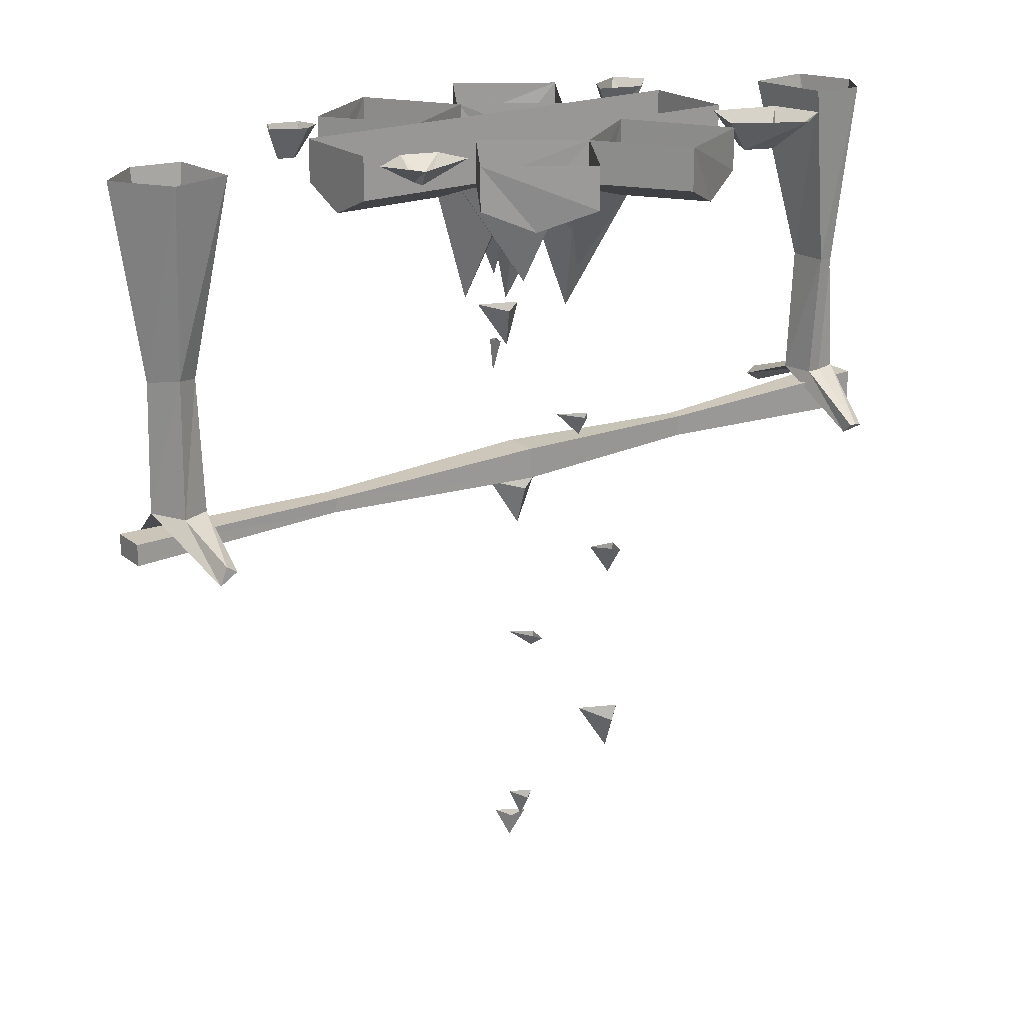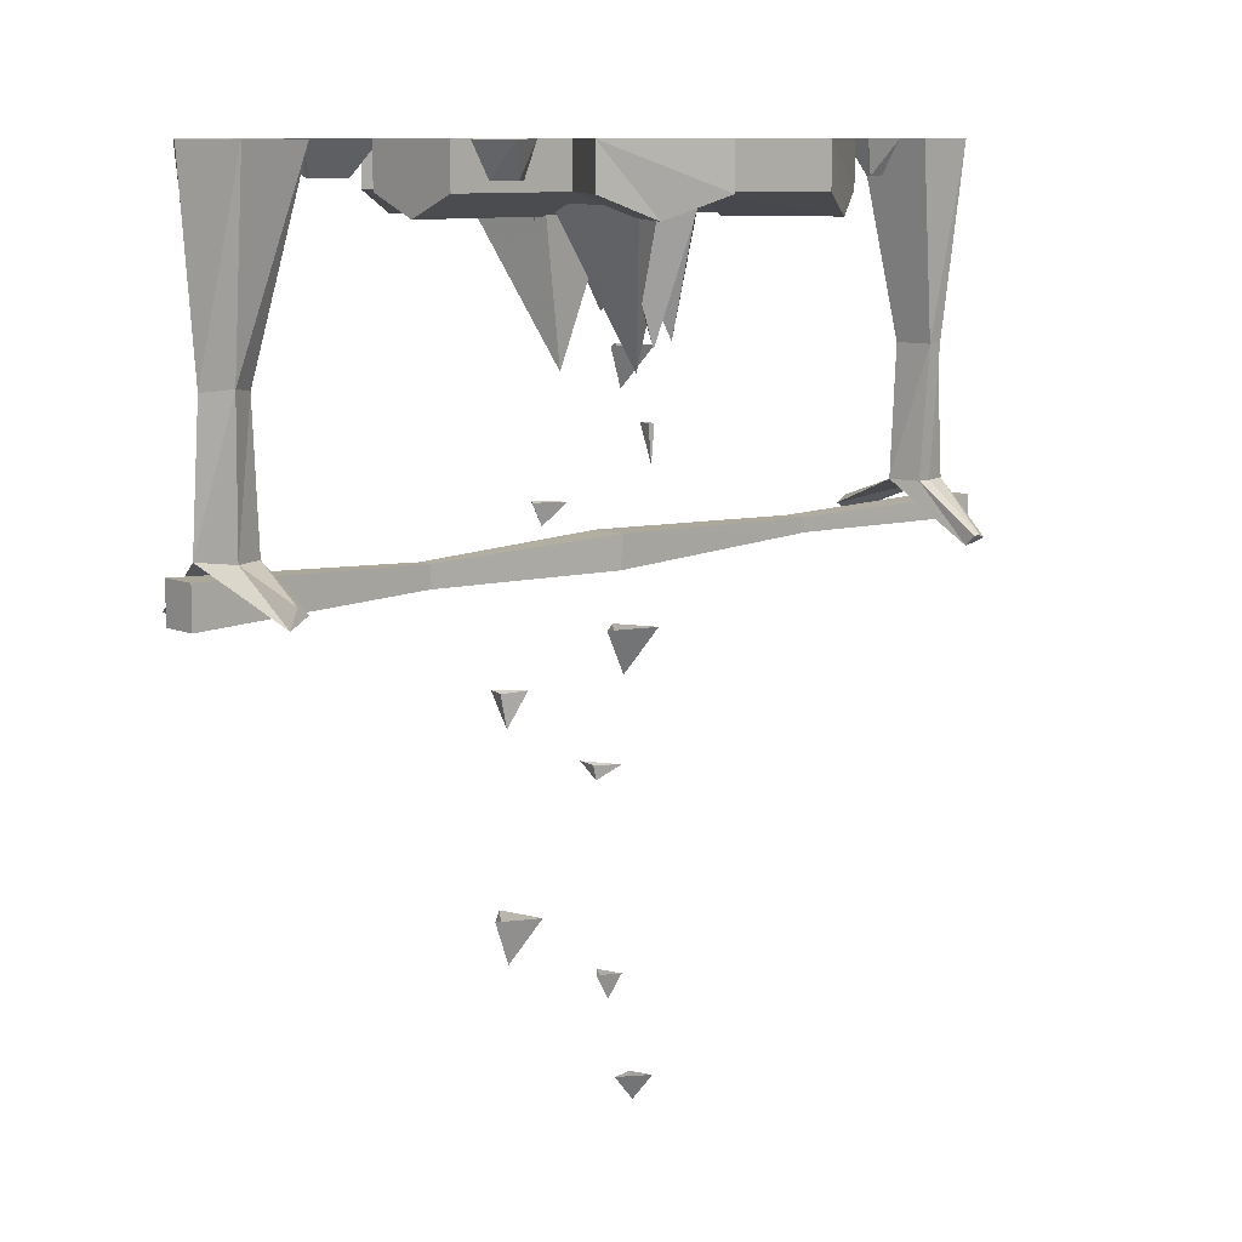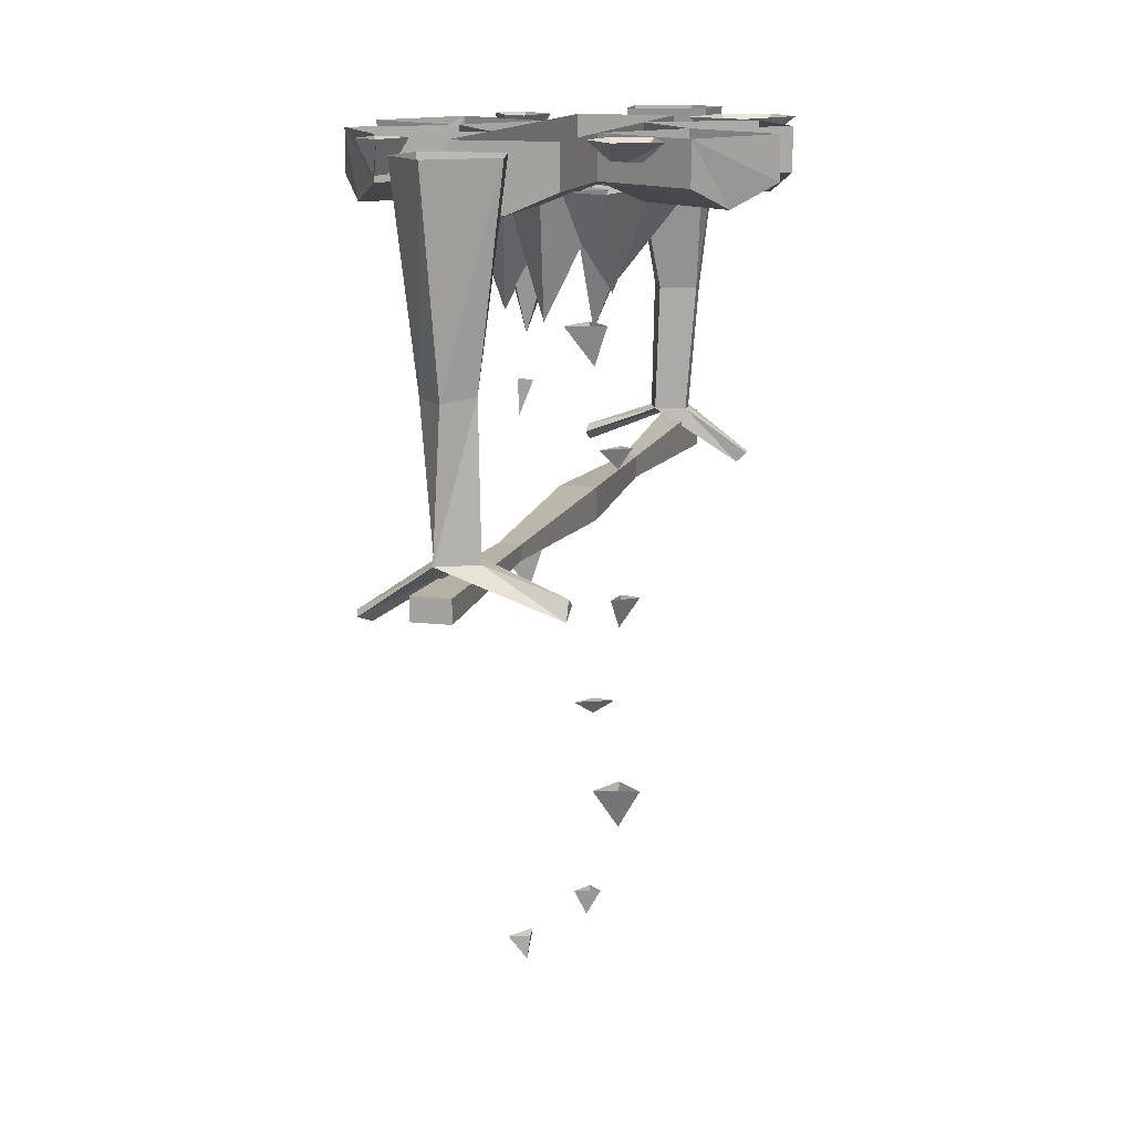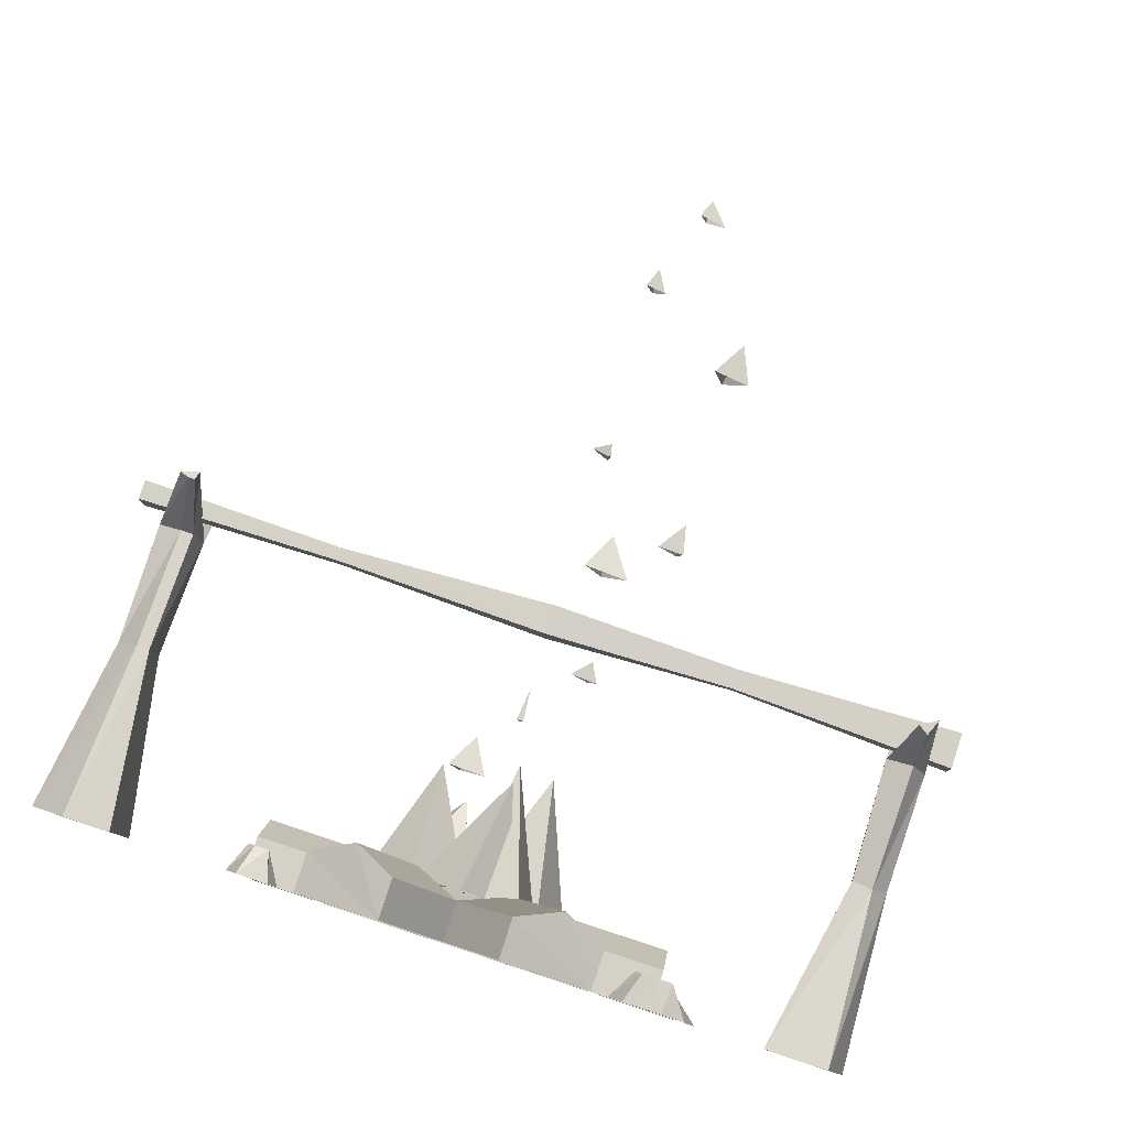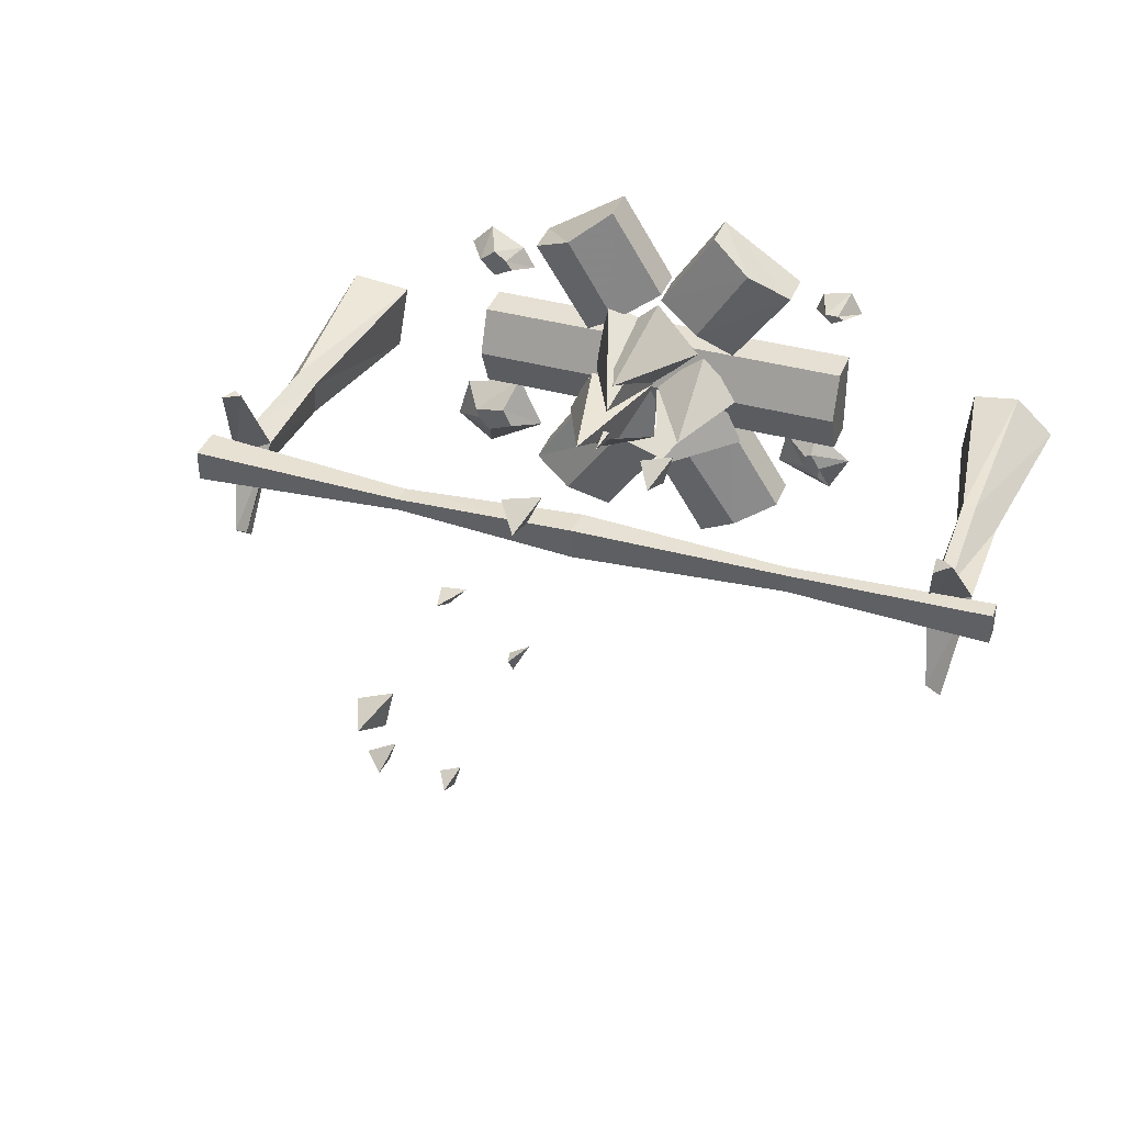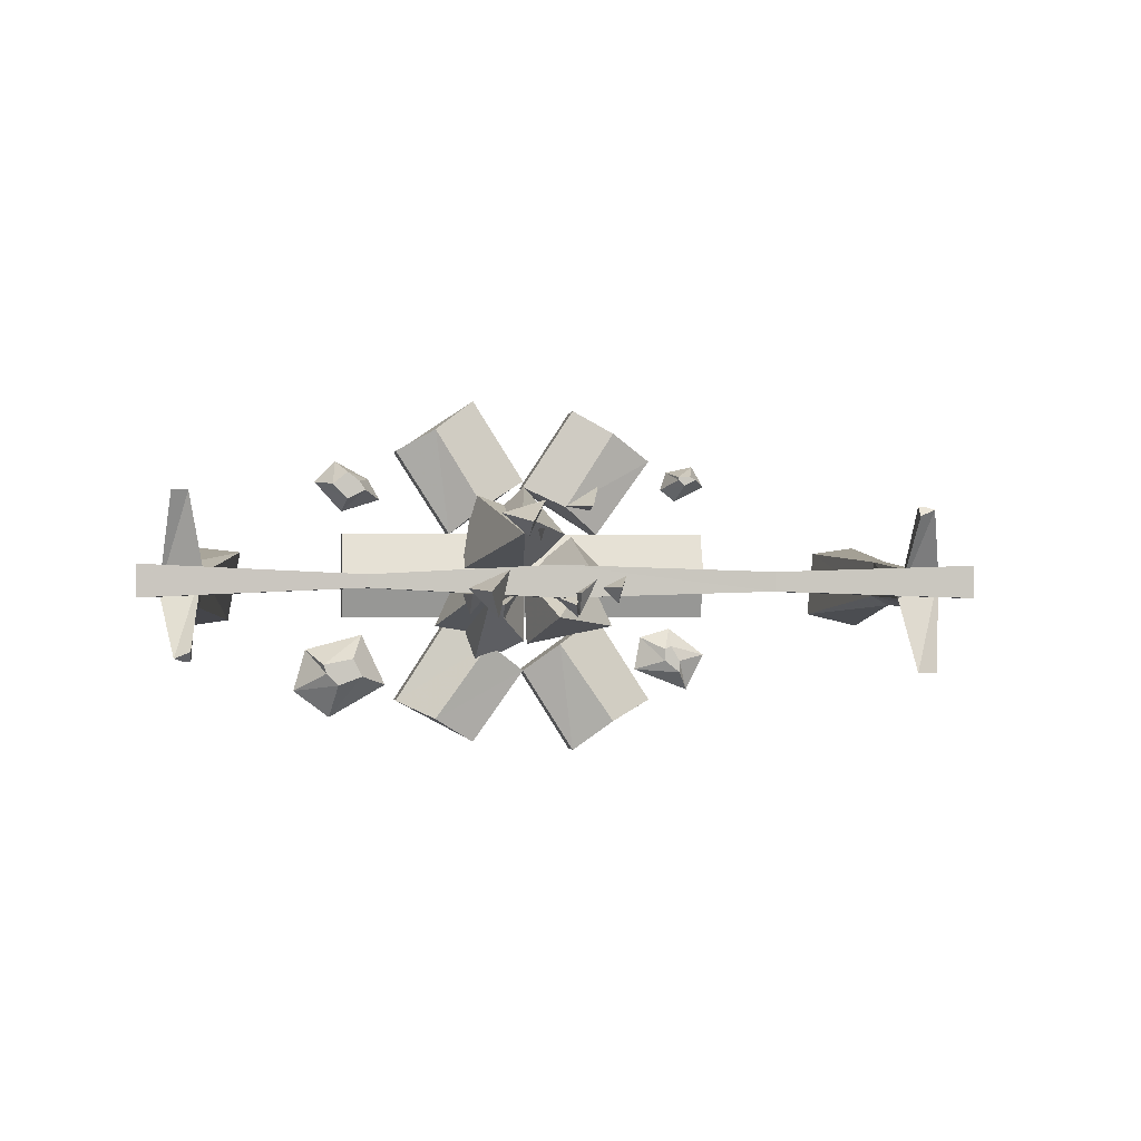
<metadata>
{"format":"obj","ext":"obj","renderer":"f3d","projection":"perspective","resolution":1024,"background":"white","views":[{"elev":20.7,"azim":144.5,"up":"+Y"},{"elev":9.6,"azim":-42.5,"up":"+Y"},{"elev":12.8,"azim":105.1,"up":"+Y"},{"elev":79.7,"azim":-161.9,"up":"+Z"},{"elev":37.9,"azim":19.5,"up":"+Z"},{"elev":-1.0,"azim":-7.2,"up":"+Z"}]}
</metadata>
<code>
v -0.8906 -0.8047 0.1875
v -0.8516 -0.7812 0.1875
v -0.875 -0.7656 0.1875
v -0.8828 -0.7109 0.03125
v -0.9219 -0.7109 -0.04688
v -0.8203 -0.7109 0.007812
v -0.8281 -0.4219 0
v -0.875 -0.4141 0.02344
v -0.9141 -0.4219 -0.03125
v -0.8672 -0.7109 -0.0625
v -0.8594 -0.8125 -0.2109
v -0.8828 -0.8203 -0.2031
v -0.8438 -0.8359 -0.1875
v -0.8359 -0.7109 -0.0625
v -0.8359 -0.4219 -0.08594
v -0.7734 0 -0.1172
v -0.7422 0 0.0625
v -0.8906 0 0.07812
v -0.9375 0 -0.04688
v -0.8672 -0.4219 -0.08594
v -0.8438 -0.8125 -0.2109
v -0.8828 0 -0.1328
v 0.9219 -0.8047 -0.2422
v 0.8828 -0.7812 -0.2422
v 0.9062 -0.7656 -0.2422
v 0.9141 -0.7109 -0.08594
v 0.9531 -0.7109 -0.007812
v 0.8516 -0.7109 -0.0625
v 0.8594 -0.4219 -0.05469
v 0.9062 -0.4141 -0.07812
v 0.9531 -0.4219 -0.02344
v 0.8984 -0.7109 0.007812
v 0.8906 -0.8125 0.1562
v 0.9141 -0.8203 0.1484
v 0.875 -0.8359 0.1328
v 0.8672 -0.7109 0.007812
v 0.8672 -0.4219 0.03125
v 0.8047 0 0.0625
v 0.7891 0 -0.1016
v 0.9219 0 -0.1328
v 1.008 0 -0.007812
v 0.8984 -0.4219 0.03125
v 0.875 -0.8125 0.1562
v 0.9141 0 0.07812
v -0.07031 -0.9922 0.1094
v -0.1328 -0.8984 0.1328
v -0.07031 -0.8984 0.07812
v -0.03125 -0.8984 0.1641
v -0.2188 -1.102 -0.05469
v -0.1719 -1.031 -0.04688
v -0.2344 -1.031 -0.05469
v -0.2188 -1.031 -0.1016
v 0.007812 -1.234 -0.05469
v 0 -1.203 -0.05469
v 0.007812 -1.203 -0.1016
v 0.04688 -1.203 -0.02344
v -0.2188 -1.562 -0.05469
v -0.2578 -1.469 -0.04688
v -0.1953 -1.469 -0.1094
v -0.1719 -1.469 -0.007812
v 0.03125 -1.68 -0.04688
v 0.04688 -1.625 -0.02344
v 0 -1.625 -0.04688
v 0.03125 -1.625 -0.07812
v -0.04688 -1.828 0.1094
v -0.09375 -1.773 0.1094
v -0.04688 -1.773 0.1016
v -0.03125 -1.773 0.1484
v 0 -0.09375 -0.25
v -0.09375 -0.1406 -0.1797
v -0.2344 -0.1406 -0.375
v -0.1328 -0.09375 -0.4375
v 0 0 -0.25
v -0.1953 0 -0.1094
v -0.1953 -0.09375 -0.1094
v -0.3359 -0.09375 -0.3281
v -0.1328 0 -0.4375
v -0.3359 0 -0.3281
v 0.1328 -0.09375 -0.4609
v 0.2344 -0.1406 -0.3828
v 0.09375 -0.1406 -0.1797
v 0.1328 0 -0.4609
v 0.3359 0 -0.3281
v 0.3359 -0.09375 -0.3281
v 0.1953 -0.09375 -0.1094
v 0.1953 0 -0.1094
v 0.4766 -0.09375 -0.1094
v 0.4766 -0.1406 0
v -0.4766 -0.1406 0
v -0.4766 -0.09375 -0.1094
v 0.4766 0 -0.1094
v 0.4766 0 0.1094
v 0.4766 -0.09375 0.1094
v -0.4766 -0.09375 0.1094
v -0.4766 0 -0.1094
v -0.4766 0 0.1094
v 0.3359 -0.09375 0.3047
v 0.2344 -0.1406 0.375
v 0.1094 -0.1406 0.1797
v 0.1953 -0.09375 0.1094
v 0.3359 0 0.3047
v 0.1328 0 0.4375
v 0.1328 -0.09375 0.4375
v 0 -0.09375 0.2344
v 0.1953 0 0.1094
v 0 0 0.2344
v -0.1953 -0.09375 0.1094
v -0.1094 -0.1406 0.1797
v -0.2344 -0.1406 0.3828
v -0.3359 -0.09375 0.3281
v -0.1953 0 0.1094
v 0 0 0.25
v 0 -0.09375 0.25
v -0.1328 -0.09375 0.4609
v -0.3359 0 0.3281
v -0.1328 0 0.4609
v -0.1094 -0.4297 -0.02344
v -0.1719 -0.1172 0.007812
v -0.2344 -0.1172 -0.1328
v -0.03125 -0.1172 -0.1641
v 0 -0.1172 0
v -0.03125 -0.3828 0.1484
v 0.1094 -0.1172 0.1094
v 0 -0.1172 0.2344
v -0.1094 -0.1172 0.1328
v 0.07031 -0.3281 -0.1094
v 0.1719 -0.1172 0
v 0.007812 -0.1172 -0.1797
v 0.2344 -0.1172 -0.1328
v 0.09375 -0.4766 -0.07812
v 0.04688 -0.3906 -0.05469
v 0.1094 -0.3906 -0.1094
v 0.1328 -0.3906 -0.02344
v 0 -0.6016 0.1094
v 0.007812 -0.5234 0.1094
v -0.007812 -0.5234 0.1094
v 0 -0.5234 0.07812
v -0.1094 -0.7266 -0.07812
v -0.1328 -0.6797 -0.07812
v -0.1094 -0.6797 -0.1094
v -0.07031 -0.6797 -0.04688
v -0.1094 -0.3281 -0.07031
v 0 -0.1172 -0.1719
v -0.1875 -0.1172 -0.007812
v -0.1328 -0.1172 -0.2344
v 0.1406 -0.3828 0.01562
v 0.1016 -0.1172 -0.1094
v 0.2266 -0.1172 0
v 0.125 -0.1172 0.1016
v -0.03125 -0.4297 0.1016
v 0 -0.1172 0.1641
v -0.1328 -0.1172 0.2188
v -0.1641 -0.1172 0.01562
v -0.4453 -0.07031 -0.2188
v -0.4219 -0.07031 -0.2656
v -0.3594 0 -0.2891
v -0.4219 0 -0.1562
v -0.5234 -0.07031 -0.2344
v -0.4844 -0.07031 -0.2891
v -0.5078 0 -0.375
v -0.5156 -0.07031 -0.2578
v -0.6016 0 -0.3047
v -0.5703 0 -0.1953
v 0.4531 -0.07031 0.2656
v 0.4688 -0.07031 0.2578
v 0.5 0 0.2422
v 0.4688 0 0.2969
v 0.4219 -0.07031 0.2656
v 0.4375 -0.07031 0.2422
v 0.4219 0 0.2031
v 0.4219 -0.07031 0.2578
v 0.3828 0 0.2344
v 0.3984 0 0.2812
v -0.4609 -0.07031 0.2031
v -0.5 -0.07031 0.2422
v -0.5469 0 0.25
v -0.4766 0 0.1719
v -0.4141 -0.07031 0.2266
v -0.4609 -0.07031 0.2734
v -0.4922 0 0.3047
v -0.4297 -0.07031 0.25
v -0.4062 0 0.2578
v -0.375 0 0.2031
v 0.4297 -0.03906 -0.2266
v 0.4297 -0.03906 -0.2578
v 0.4531 0 -0.3047
v 0.5 0 -0.2109
v 0.4062 -0.03906 -0.1875
v 0.3906 -0.03906 -0.2266
v 0.3125 0 -0.25
v 0.3906 -0.03906 -0.1953
v 0.3281 0 -0.1641
v 0.4062 0 -0.1406
v 0.5234 -0.7578 -0.04688
v 0.5312 -0.7891 -0.04688
v 0.01562 -0.8125 -0.0625
v 0.01562 -0.7422 -0.0625
v 0.5234 -0.7578 0
v 1.016 -0.75 0.01562
v 1.016 -0.75 -0.0625
v 1.016 -0.7969 -0.0625
v 0.5312 -0.7891 0
v 0.007812 -0.8125 0.01562
v -0.4375 -0.8047 -0.007812
v -0.4375 -0.8047 -0.03906
v -0.4375 -0.7578 -0.03906
v 0.01562 -0.7422 0.01562
v 1.016 -0.7969 0.01562
v -0.4375 -0.7578 -0.007812
v -0.9688 -0.7344 0.01562
v -0.9688 -0.8203 0.01562
v -0.9688 -0.8203 -0.0625
v -0.9688 -0.7344 -0.0625
v -0.8906 -0.8047 0.1875
v -0.8906 -0.8047 0.1875
v -0.8906 -0.8047 0.1875
f 1 2 3
f 1 3 4
f 1 4 5
f 1 5 2
f 2 5 6
f 2 6 3
f 3 6 4
f 4 6 7
f 4 7 8
f 4 8 5
f 5 8 9
f 5 9 10
f 5 10 11
f 5 11 12
f 5 12 6
f 6 12 13
f 6 13 14
f 6 14 15
f 6 15 7
f 7 15 16
f 7 16 17
f 7 17 8
f 8 17 18
f 8 18 9
f 9 18 19
f 9 19 20
f 9 20 10
f 10 20 14
f 10 14 21
f 10 21 11
f 11 21 13
f 11 13 12
f 13 21 14
f 20 15 14
f 15 20 22
f 15 22 16
f 19 22 20
f 23 24 25
f 23 25 26
f 23 26 27
f 23 27 24
f 24 27 28
f 24 28 25
f 25 28 26
f 26 28 29
f 26 29 30
f 26 30 27
f 27 30 31
f 27 31 32
f 27 32 33
f 27 33 34
f 27 34 28
f 28 34 35
f 28 35 36
f 28 36 37
f 28 37 29
f 29 37 38
f 29 38 39
f 29 39 30
f 30 39 40
f 30 40 31
f 31 40 41
f 31 41 42
f 31 42 32
f 32 42 36
f 32 36 43
f 32 43 33
f 33 43 35
f 33 35 34
f 35 43 36
f 42 37 36
f 37 42 44
f 37 44 38
f 41 44 42
f 194 195 196
f 194 196 197
f 194 197 198
f 194 198 199
f 194 199 200
f 194 200 195
f 195 200 201
f 195 201 202
f 195 202 203
f 195 203 196
f 196 203 204
f 196 204 205
f 196 205 197
f 197 205 206
f 197 206 207
f 197 207 198
f 198 207 202
f 198 202 208
f 198 208 199
f 199 208 201
f 199 201 200
f 202 207 203
f 203 207 209
f 203 209 204
f 204 209 210
f 204 210 211
f 204 211 205
f 205 211 212
f 205 212 206
f 206 212 213
f 206 213 209
f 206 209 207
f 201 208 202
f 213 210 209
f 210 213 211
f 211 213 212
f 45 46 47
f 45 47 48
f 45 48 46
f 57 58 59
f 57 59 60
f 57 60 58
f 130 131 132
f 130 132 133
f 130 133 131
f 49 50 51
f 49 51 52
f 49 52 50
f 61 62 63
f 61 63 64
f 61 64 62
f 134 135 136
f 134 136 137
f 134 137 135
f 53 54 55
f 53 55 56
f 53 56 54
f 65 66 67
f 65 67 68
f 65 68 66
f 138 139 140
f 138 140 141
f 138 141 139
f 69 70 71
f 69 71 72
f 69 72 73
f 69 73 74
f 69 74 70
f 70 74 75
f 70 75 76
f 70 76 71
f 71 76 77
f 71 77 72
f 72 77 73
f 75 74 78
f 75 78 76
f 76 78 77
f 79 80 81
f 79 81 69
f 79 69 82
f 79 82 83
f 79 83 80
f 80 83 84
f 80 84 85
f 80 85 81
f 81 85 73
f 81 73 69
f 69 73 82
f 84 83 86
f 84 86 85
f 85 86 73
f 87 88 89
f 87 89 90
f 87 90 91
f 87 91 92
f 87 92 88
f 88 92 93
f 88 93 94
f 88 94 89
f 89 94 95
f 89 95 90
f 90 95 91
f 93 92 96
f 93 96 94
f 94 96 95
f 97 98 99
f 97 99 100
f 97 100 101
f 97 101 102
f 97 102 98
f 98 102 103
f 98 103 104
f 98 104 99
f 99 104 105
f 99 105 100
f 100 105 101
f 103 102 106
f 103 106 104
f 104 106 105
f 107 108 109
f 107 109 110
f 107 110 111
f 107 111 112
f 107 112 108
f 108 112 113
f 108 113 114
f 108 114 109
f 109 114 115
f 109 115 110
f 110 115 111
f 113 112 116
f 113 116 114
f 114 116 115
f 154 155 156
f 154 156 157
f 154 157 158
f 154 158 155
f 155 158 159
f 155 159 160
f 155 160 156
f 159 161 162
f 159 162 160
f 161 158 163
f 161 163 162
f 158 157 163
f 158 161 159
f 164 165 166
f 164 166 167
f 164 167 168
f 164 168 165
f 165 168 169
f 165 169 170
f 165 170 166
f 169 171 172
f 169 172 170
f 171 168 173
f 171 173 172
f 168 167 173
f 168 171 169
f 174 175 176
f 174 176 177
f 174 177 178
f 174 178 175
f 175 178 179
f 175 179 180
f 175 180 176
f 179 181 182
f 179 182 180
f 181 178 183
f 181 183 182
f 178 177 183
f 178 181 179
f 184 185 186
f 184 186 187
f 184 187 188
f 184 188 185
f 185 188 189
f 185 189 190
f 185 190 186
f 189 191 192
f 189 192 190
f 191 188 193
f 191 193 192
f 188 187 193
f 188 191 189
f 117 118 119
f 117 119 120
f 117 120 121
f 117 121 118
f 122 121 123
f 122 123 124
f 122 124 125
f 122 125 121
f 126 127 121
f 126 121 128
f 126 128 129
f 126 129 127
f 142 143 121
f 142 121 144
f 142 144 145
f 142 145 143
f 146 121 147
f 146 147 148
f 146 148 149
f 146 149 121
f 150 151 152
f 150 152 153
f 150 153 121
f 150 121 151

</code>
